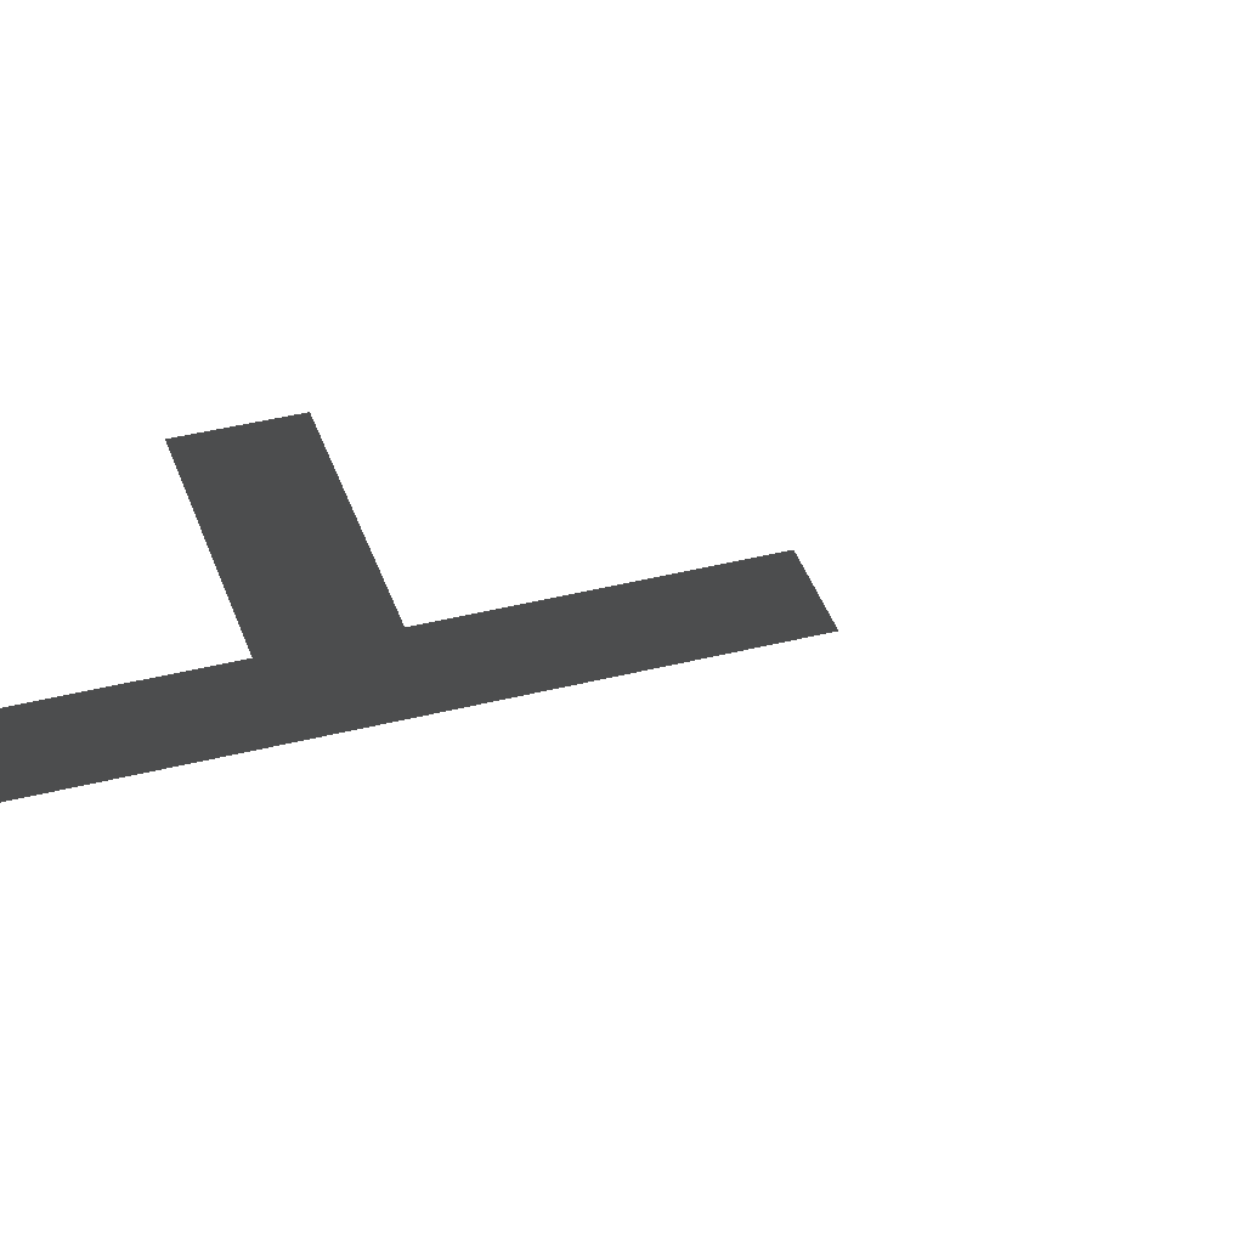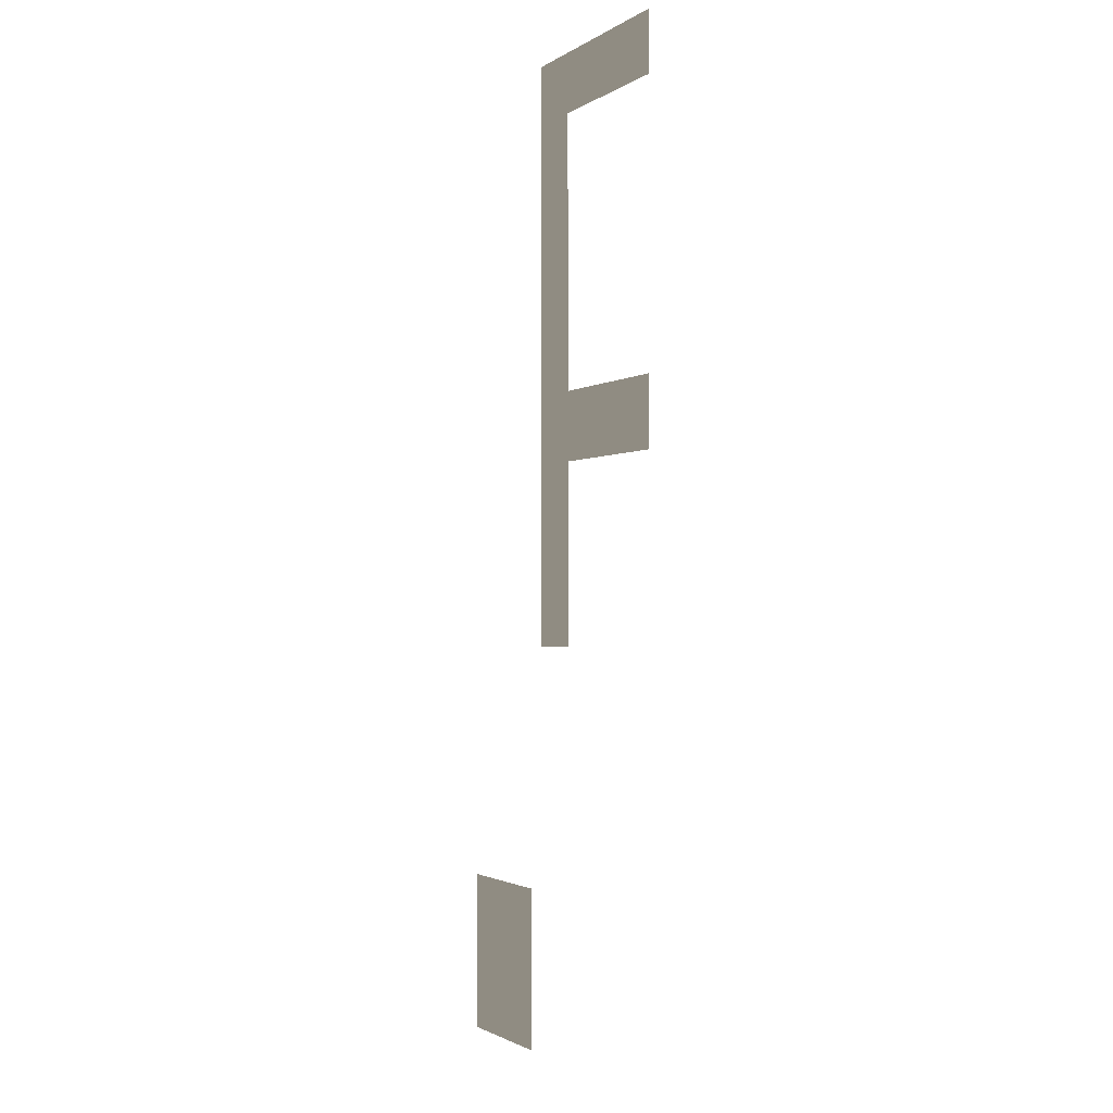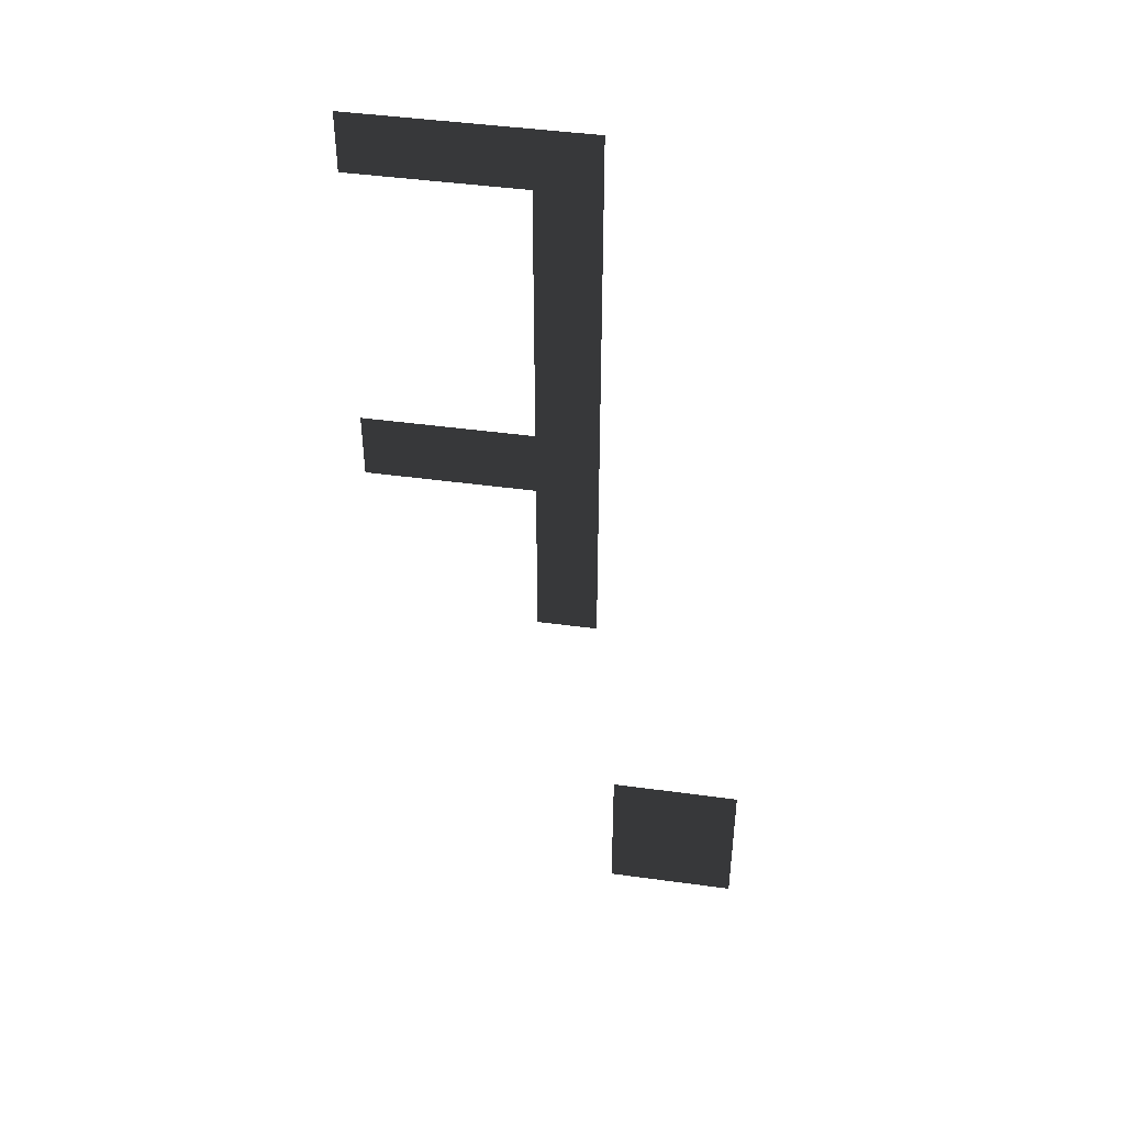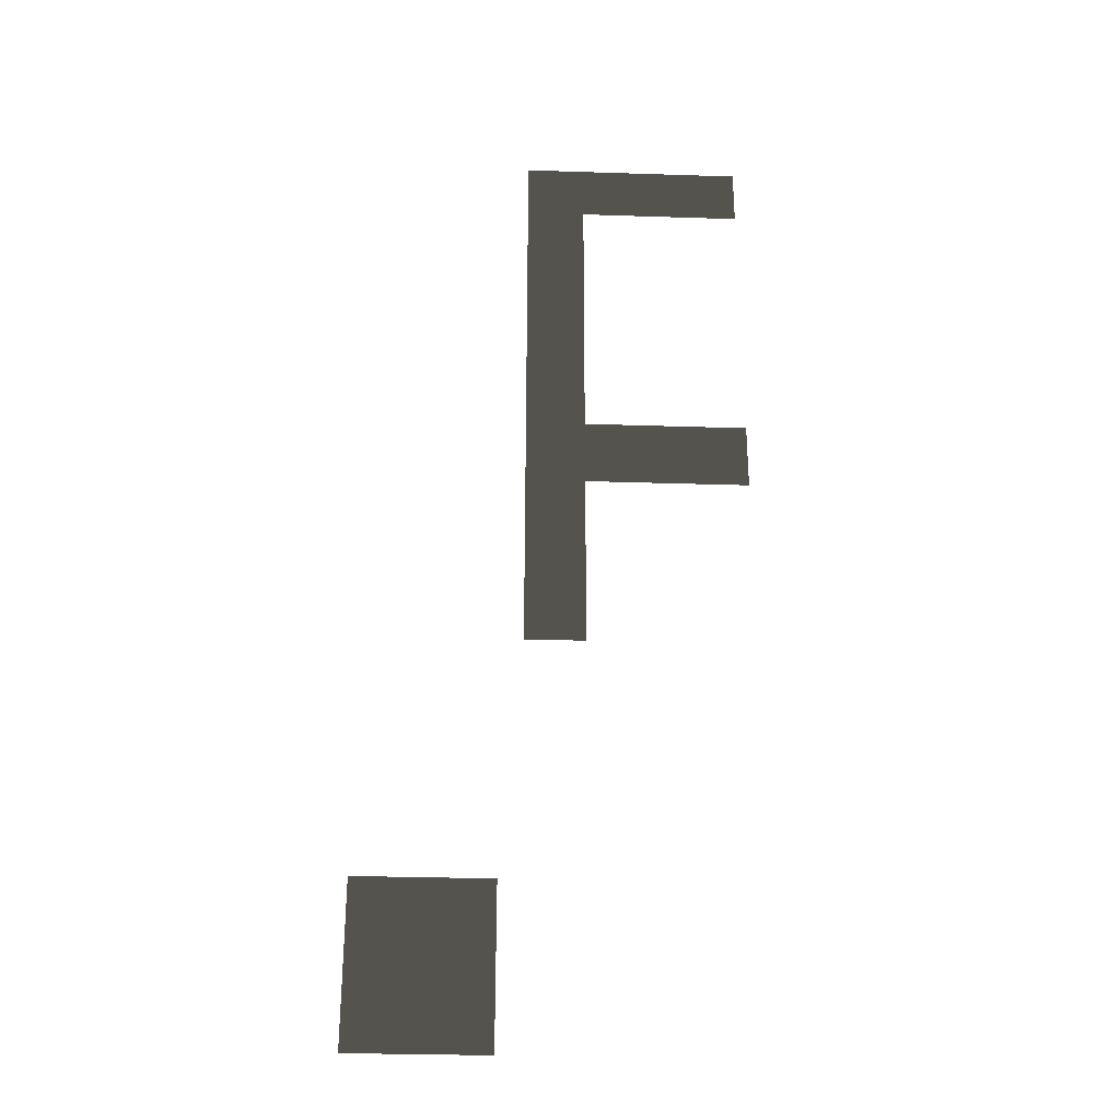
<metadata>
{"format":"obj","ext":"obj","renderer":"f3d","projection":"perspective","resolution":1024,"background":"white","views":[{"elev":39.5,"azim":-107.6,"up":"+Z"},{"elev":-1.7,"azim":63.8,"up":"+Y"},{"elev":45.2,"azim":-171.0,"up":"+Y"},{"elev":-30.2,"azim":-2.7,"up":"+Y"}]}
</metadata>
<code>
v -494.6 -187.8 -6.911
v -498.7 -185.6 -6.911
v -494.6 -185.6 -6.911
v -494.6 -188.5 -6.911
v -500.7 -185.6 -6.911
v -494.6 -194.5 -6.911
v -502.5 -194.1 -6.911
v -494.6 -195.2 -6.911
v -502.5 -195.2 -6.911
v -502.5 -185.6 -6.911
v -480 -156.5 -6.911
v -480 -160.5 -6.911
v -489.7 -160.5 -6.911
v -489.7 -156.5 -6.911
v -493.3 -156.5 -6.911
v -493.3 -136.8 -6.911
v -489.7 -140.3 -6.911
v -480 -140.3 -6.911
v -480 -136.8 -6.911
v -493.3 -160.5 -6.911
v -489.7 -171.2 -6.911
v -493.3 -171.2 -6.911
g Terrain_Main.025_37897_300
f 1 3 2
f 2 4 1
f 2 5 4
f 5 6 4
f 6 5 7
f 7 8 6
f 7 9 8
f 7 5 10
f 11 13 12
f 11 14 13
f 13 14 15
f 14 16 15
f 17 16 14
f 18 16 17
f 16 18 19
f 13 15 20
f 20 21 13
f 20 22 21

</code>
